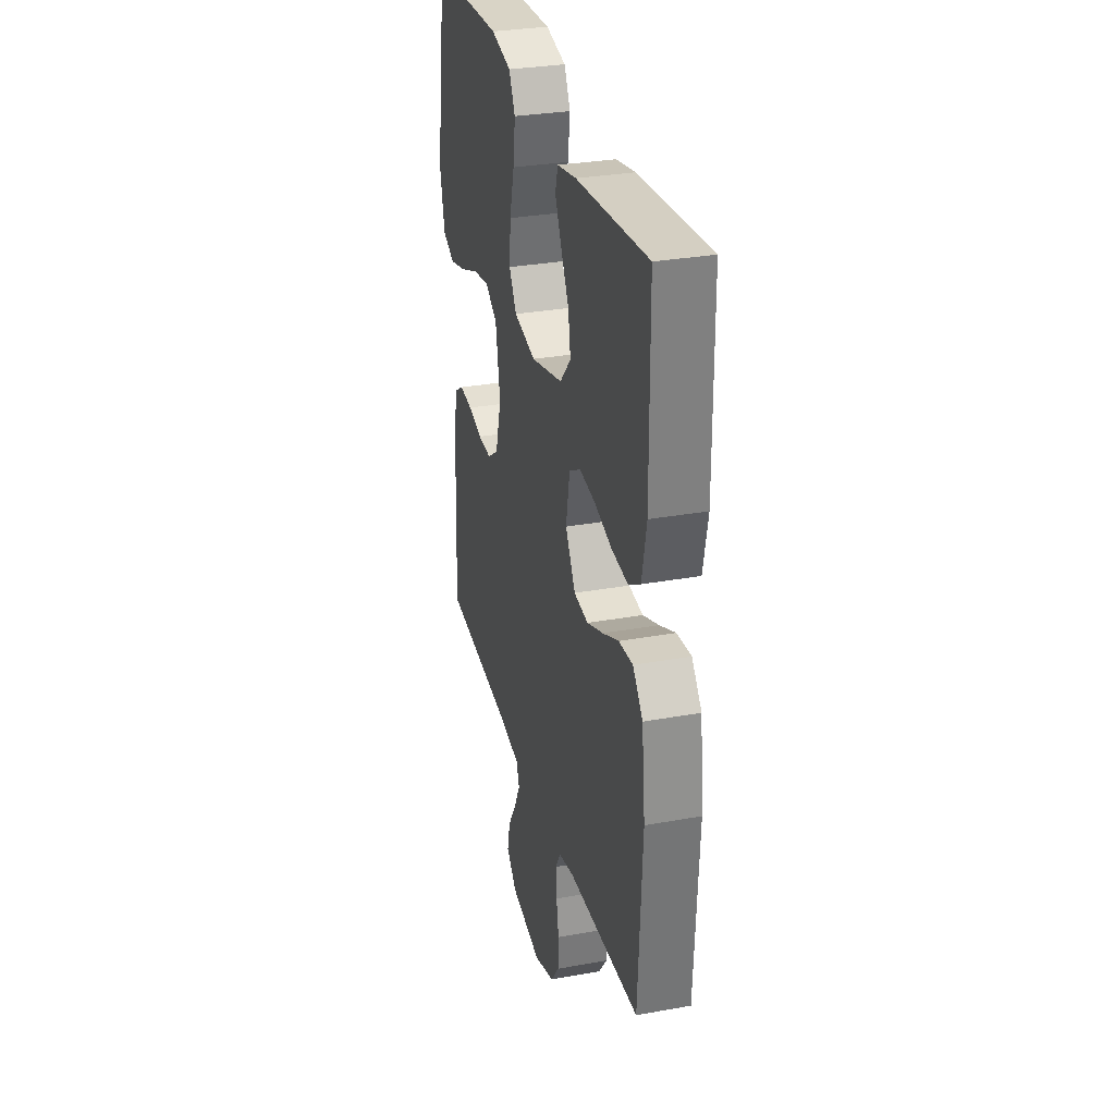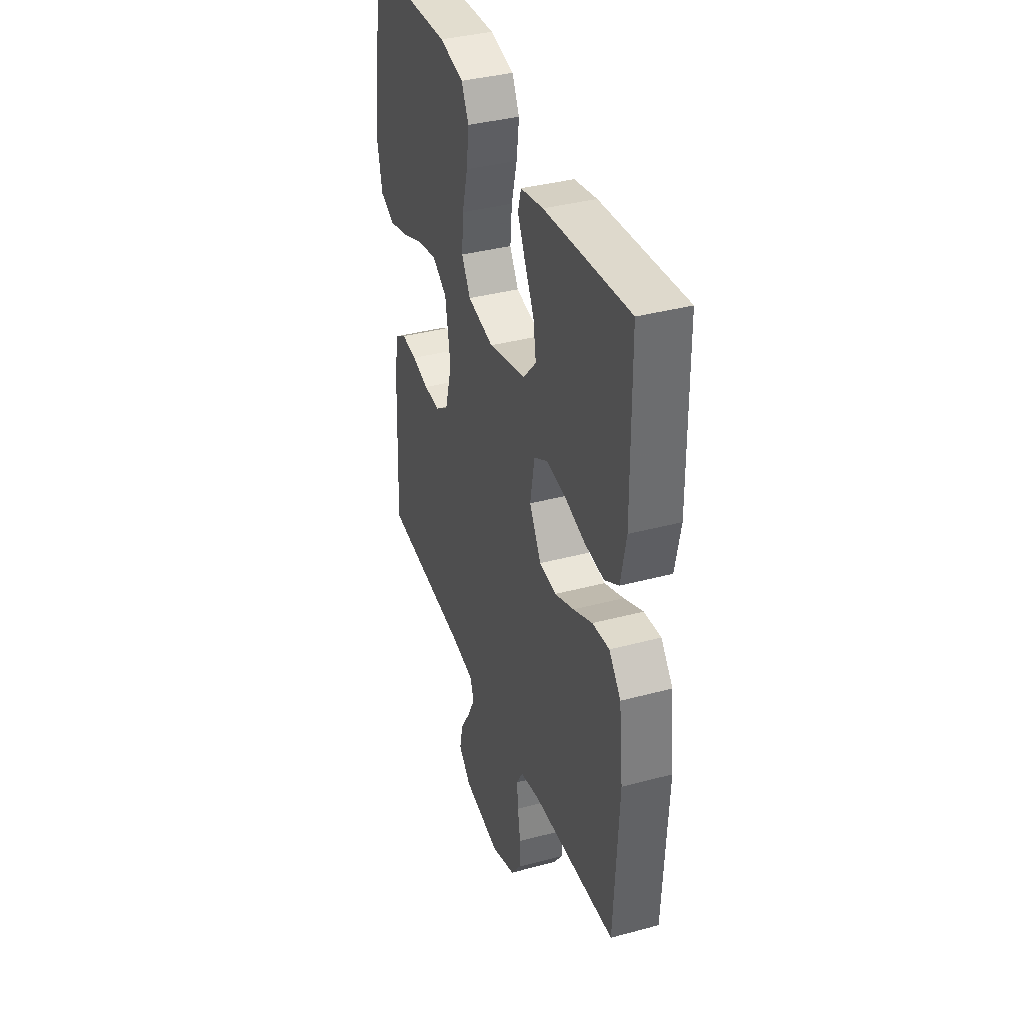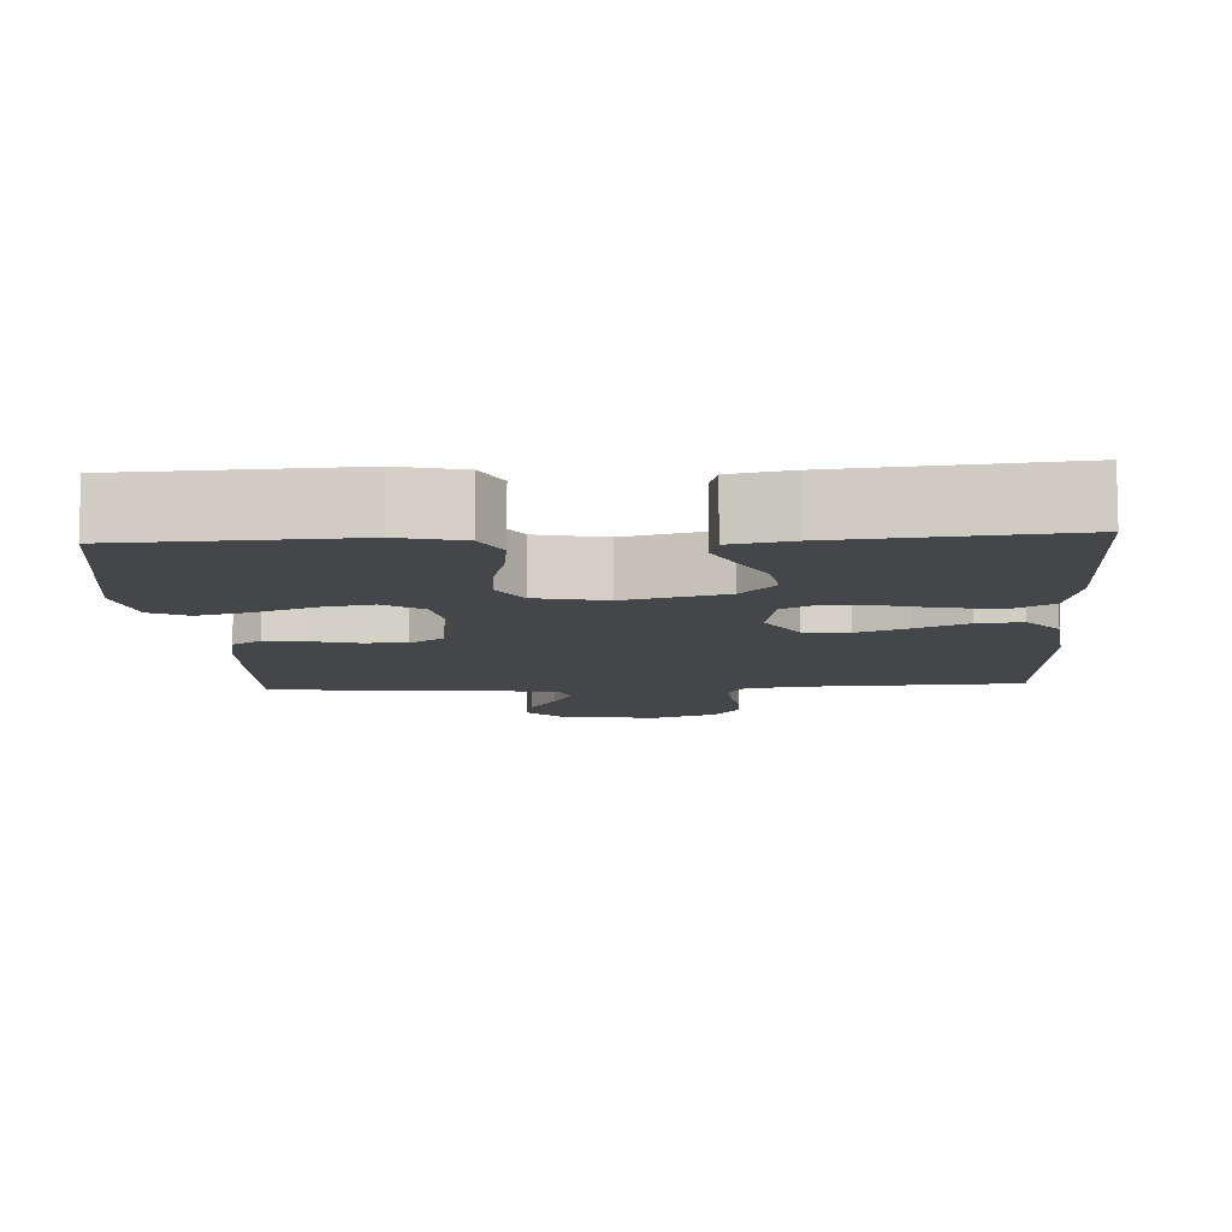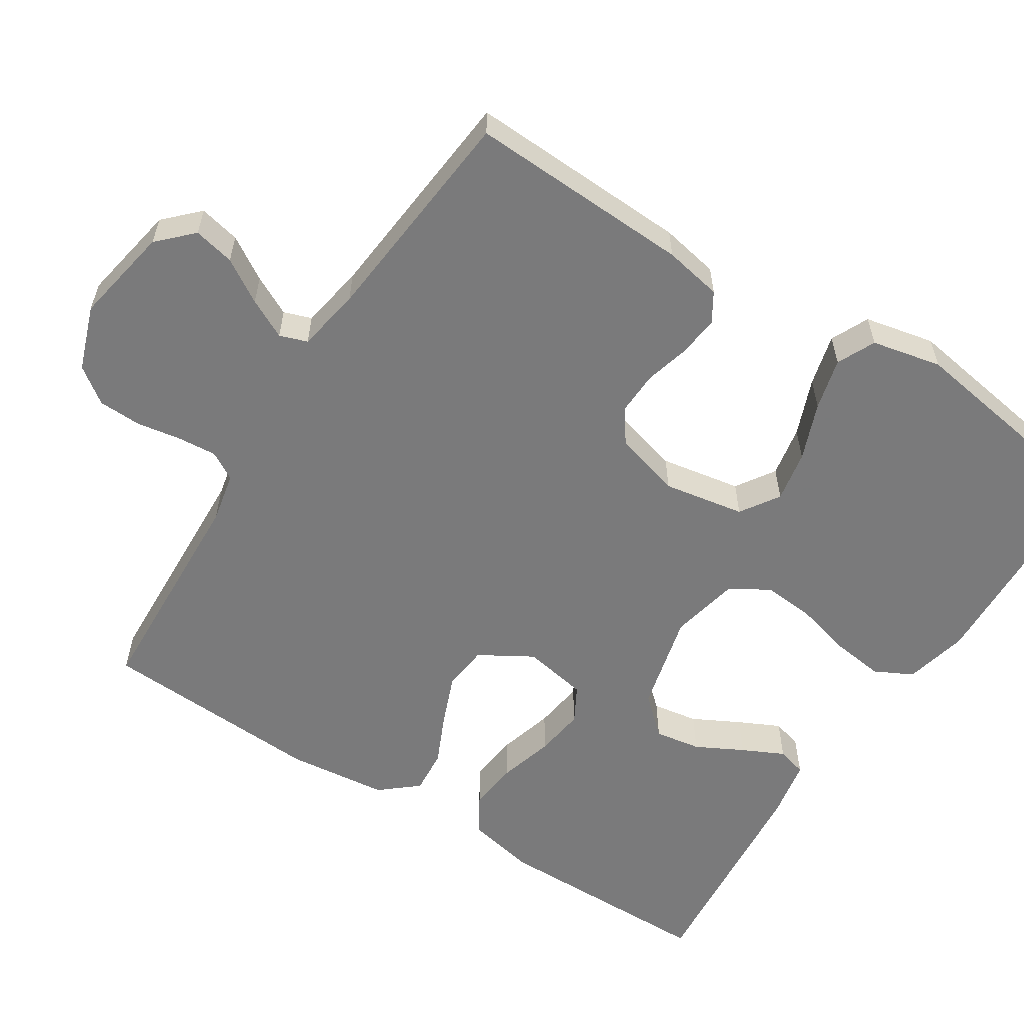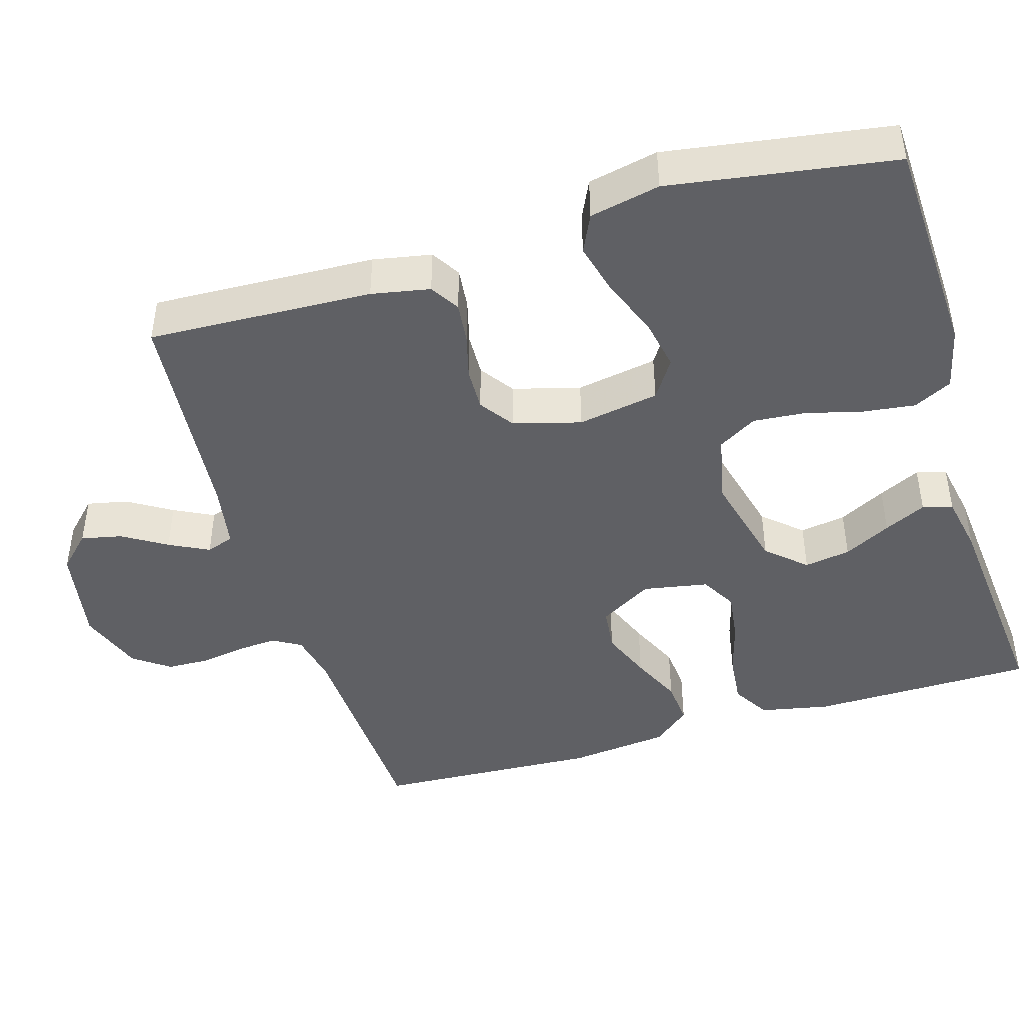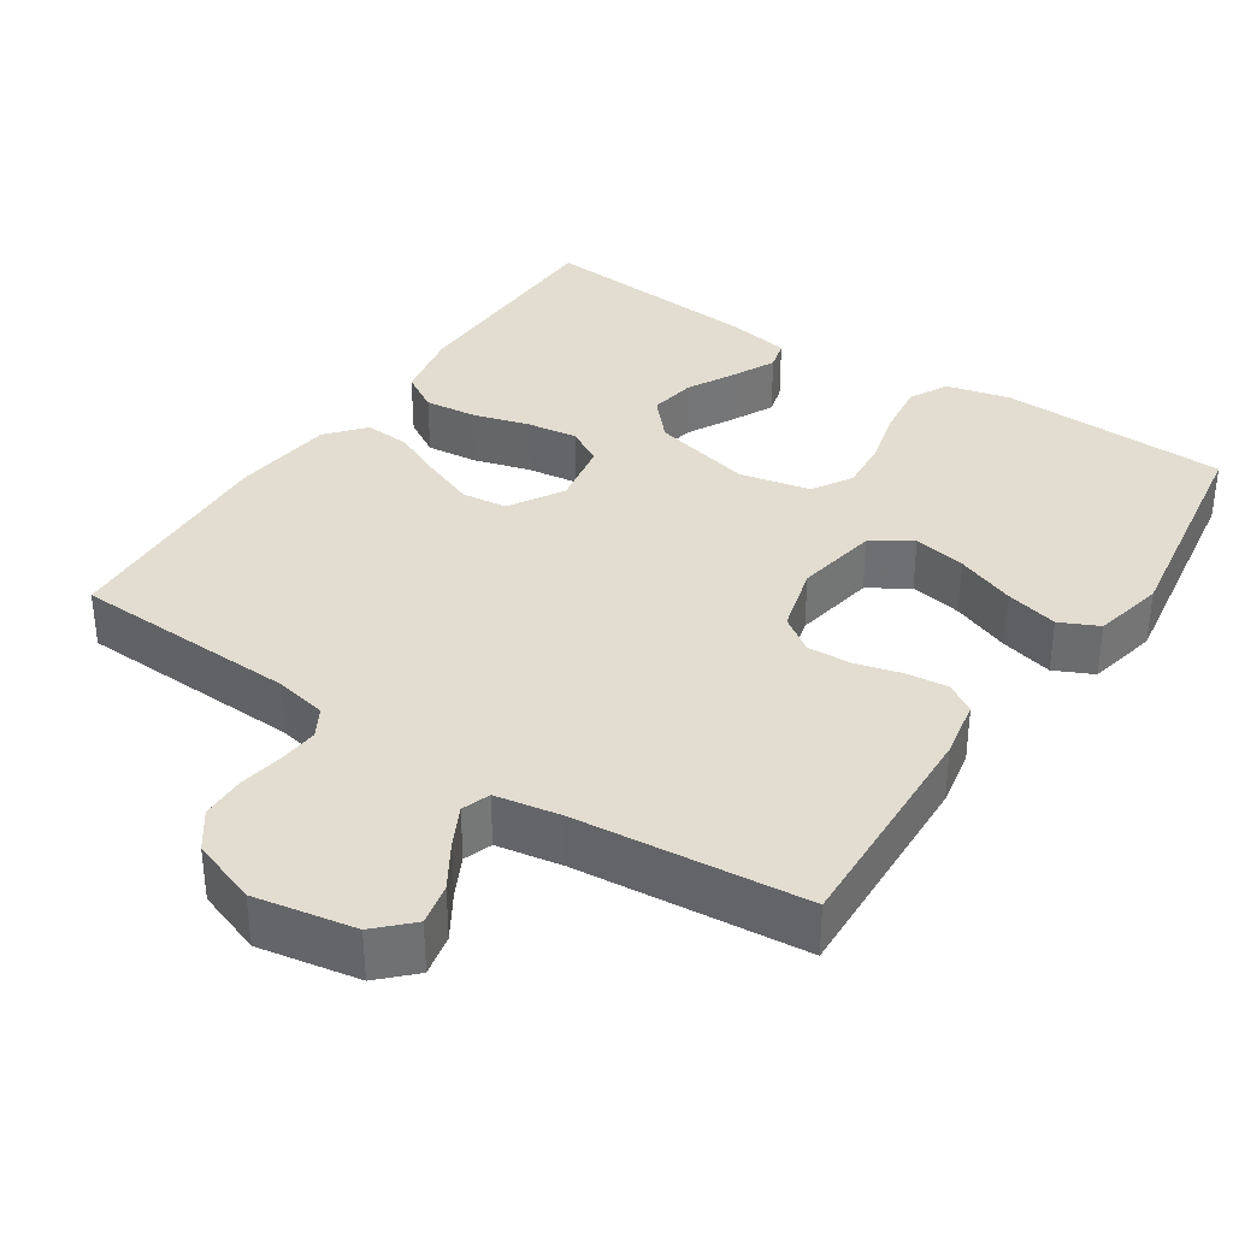
<metadata>
{"format":"obj","ext":"obj","renderer":"f3d","projection":"perspective","resolution":1024,"background":"white","views":[{"elev":30.7,"azim":75.4,"up":"+Z"},{"elev":37.4,"azim":71.0,"up":"+Z"},{"elev":-9.7,"azim":3.3,"up":"+Y"},{"elev":-58.1,"azim":-122.6,"up":"+Y"},{"elev":-44.5,"azim":-73.2,"up":"+Y"},{"elev":35.3,"azim":-146.4,"up":"+Y"}]}
</metadata>
<code>
v 0.5 0.07 0.5
v 0.503 0.07 0.2
v 0.484 0.07 0.107
v 0.434 0.07 0.077
v 0.366 0.07 0.084
v 0.292 0.07 0.105
v 0.225 0.07 0.114
v 0.177 0.07 0.087
v 0.161 0.07 0
v 0.203 0.07 -0.071
v 0.263 0.07 -0.078
v 0.331 0.07 -0.051
v 0.399 0.07 -0.02
v 0.459 0.07 -0.015
v 0.501 0.07 -0.065
v 0.516 0.07 -0.2
v 0.5 0.07 -0.5
v 0.2 0.07 -0.513
v 0.132 0.07 -0.527
v 0.11 0.07 -0.565
v 0.114 0.07 -0.617
v 0.124 0.07 -0.677
v 0.122 0.07 -0.735
v 0.087 0.07 -0.783
v 0 0.07 -0.814
v -0.132 0.07 -0.79
v -0.176 0.07 -0.746
v -0.164 0.07 -0.691
v -0.128 0.07 -0.633
v -0.101 0.07 -0.58
v -0.114 0.07 -0.543
v -0.2 0.07 -0.528
v -0.5 0.07 -0.5
v -0.487 0.07 -0.2
v -0.472 0.07 -0.122
v -0.433 0.07 -0.098
v -0.378 0.07 -0.104
v -0.318 0.07 -0.12
v -0.26 0.07 -0.122
v -0.214 0.07 -0.09
v -0.189 0.07 0
v -0.208 0.07 0.109
v -0.26 0.07 0.143
v -0.329 0.07 0.13
v -0.406 0.07 0.1
v -0.476 0.07 0.082
v -0.527 0.07 0.106
v -0.547 0.07 0.2
v -0.5 0.07 0.5
v -0.2 0.07 0.512
v -0.115 0.07 0.492
v -0.089 0.07 0.441
v -0.098 0.07 0.371
v -0.118 0.07 0.295
v -0.124 0.07 0.225
v -0.093 0.07 0.173
v 0 0.07 0.153
v 0.133 0.07 0.186
v 0.179 0.07 0.237
v 0.169 0.07 0.299
v 0.136 0.07 0.362
v 0.109 0.07 0.418
v 0.12 0.07 0.458
v 0.2 0.07 0.473
v 0.5 0 0.5
v 0.503 0 0.2
v 0.484 0 0.107
v 0.434 0 0.077
v 0.366 0 0.084
v 0.292 0 0.105
v 0.225 0 0.114
v 0.177 0 0.087
v 0.161 0 0
v 0.203 0 -0.071
v 0.263 0 -0.078
v 0.331 0 -0.051
v 0.399 0 -0.02
v 0.459 0 -0.015
v 0.501 0 -0.065
v 0.516 0 -0.2
v 0.5 0 -0.5
v 0.2 0 -0.513
v 0.132 0 -0.527
v 0.11 0 -0.565
v 0.114 0 -0.617
v 0.124 0 -0.677
v 0.122 0 -0.735
v 0.087 0 -0.783
v 0 0 -0.814
v -0.132 0 -0.79
v -0.176 0 -0.746
v -0.164 0 -0.691
v -0.128 0 -0.633
v -0.101 0 -0.58
v -0.114 0 -0.543
v -0.2 0 -0.528
v -0.5 0 -0.5
v -0.487 0 -0.2
v -0.472 0 -0.122
v -0.433 0 -0.098
v -0.378 0 -0.104
v -0.318 0 -0.12
v -0.26 0 -0.122
v -0.214 0 -0.09
v -0.189 0 0
v -0.208 0 0.109
v -0.26 0 0.143
v -0.329 0 0.13
v -0.406 0 0.1
v -0.476 0 0.082
v -0.527 0 0.106
v -0.547 0 0.2
v -0.5 0 0.5
v -0.2 0 0.512
v -0.115 0 0.492
v -0.089 0 0.441
v -0.098 0 0.371
v -0.118 0 0.295
v -0.124 0 0.225
v -0.093 0 0.173
v 0 0 0.153
v 0.133 0 0.186
v 0.179 0 0.237
v 0.169 0 0.299
v 0.136 0 0.362
v 0.109 0 0.418
v 0.12 0 0.458
v 0.2 0 0.473
f 4 5 6
f 3 4 6
f 2 3 6
f 1 2 6
f 64 1 6
f 63 64 6
f 62 63 6
f 61 62 6
f 60 61 6
f 59 60 6 7
f 58 59 7 8
f 57 58 8 9
f 56 57 9 10
f 52 53 54
f 51 52 54
f 50 51 54
f 49 50 54
f 48 49 54
f 47 48 54
f 46 47 54
f 45 46 54
f 44 45 54
f 43 44 54 55
f 42 43 55 56
f 36 37 38
f 35 36 38
f 34 35 38
f 33 34 38
f 32 33 38
f 31 32 38 39
f 30 31 39 40
f 27 28 29
f 26 27 29
f 25 26 29
f 24 25 29
f 23 24 29
f 22 23 29
f 21 22 29
f 20 21 29 30
f 30 40 41
f 20 30 41
f 19 20 41
f 16 17 18
f 15 16 18
f 14 15 18
f 13 14 18
f 12 13 18
f 11 12 18 19
f 42 56 10
f 41 42 10
f 19 41 10
f 10 11 19
f 70 69 68
f 70 68 67
f 70 67 66
f 70 66 65
f 70 65 128
f 70 128 127
f 70 127 126
f 70 126 125
f 70 125 124
f 71 70 124 123
f 72 71 123 122
f 73 72 122 121
f 74 73 121 120
f 118 117 116
f 118 116 115
f 118 115 114
f 118 114 113
f 118 113 112
f 118 112 111
f 118 111 110
f 118 110 109
f 118 109 108
f 119 118 108 107
f 120 119 107 106
f 102 101 100
f 102 100 99
f 102 99 98
f 102 98 97
f 102 97 96
f 103 102 96 95
f 104 103 95 94
f 93 92 91
f 93 91 90
f 93 90 89
f 93 89 88
f 93 88 87
f 93 87 86
f 93 86 85
f 94 93 85 84
f 105 104 94
f 105 94 84
f 105 84 83
f 82 81 80
f 82 80 79
f 82 79 78
f 82 78 77
f 82 77 76
f 83 82 76 75
f 74 120 106
f 74 106 105
f 74 105 83
f 83 75 74
f 1 65 66 2
f 2 66 67 3
f 3 67 68 4
f 4 68 69 5
f 5 69 70 6
f 6 70 71 7
f 7 71 72 8
f 8 72 73 9
f 9 73 74 10
f 10 74 75 11
f 11 75 76 12
f 12 76 77 13
f 13 77 78 14
f 14 78 79 15
f 15 79 80 16
f 16 80 81 17
f 17 81 82 18
f 18 82 83 19
f 19 83 84 20
f 20 84 85 21
f 21 85 86 22
f 22 86 87 23
f 23 87 88 24
f 24 88 89 25
f 25 89 90 26
f 26 90 91 27
f 27 91 92 28
f 28 92 93 29
f 29 93 94 30
f 30 94 95 31
f 31 95 96 32
f 32 96 97 33
f 33 97 98 34
f 34 98 99 35
f 35 99 100 36
f 36 100 101 37
f 37 101 102 38
f 38 102 103 39
f 39 103 104 40
f 40 104 105 41
f 41 105 106 42
f 42 106 107 43
f 43 107 108 44
f 44 108 109 45
f 45 109 110 46
f 46 110 111 47
f 47 111 112 48
f 48 112 113 49
f 49 113 114 50
f 50 114 115 51
f 51 115 116 52
f 52 116 117 53
f 53 117 118 54
f 54 118 119 55
f 55 119 120 56
f 56 120 121 57
f 57 121 122 58
f 58 122 123 59
f 59 123 124 60
f 60 124 125 61
f 61 125 126 62
f 62 126 127 63
f 63 127 128 64
f 64 128 65 1

</code>
